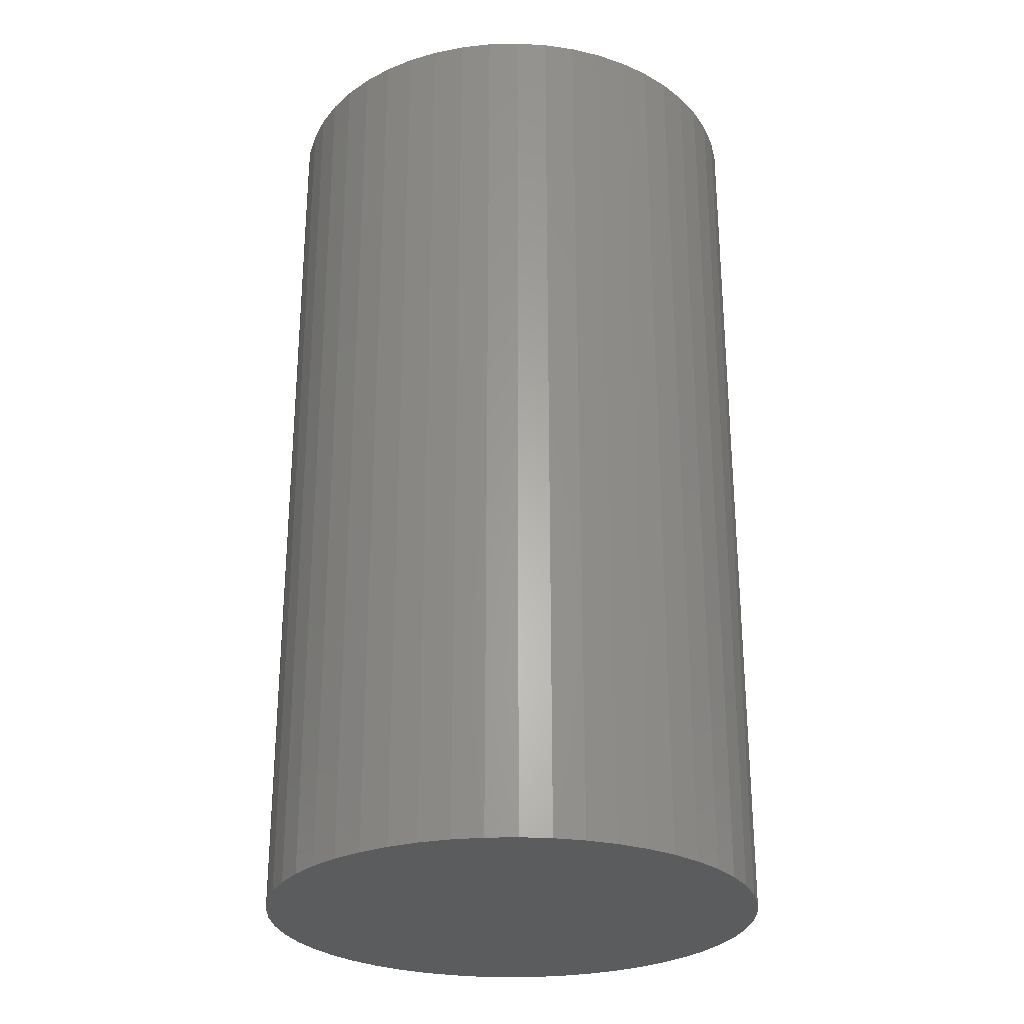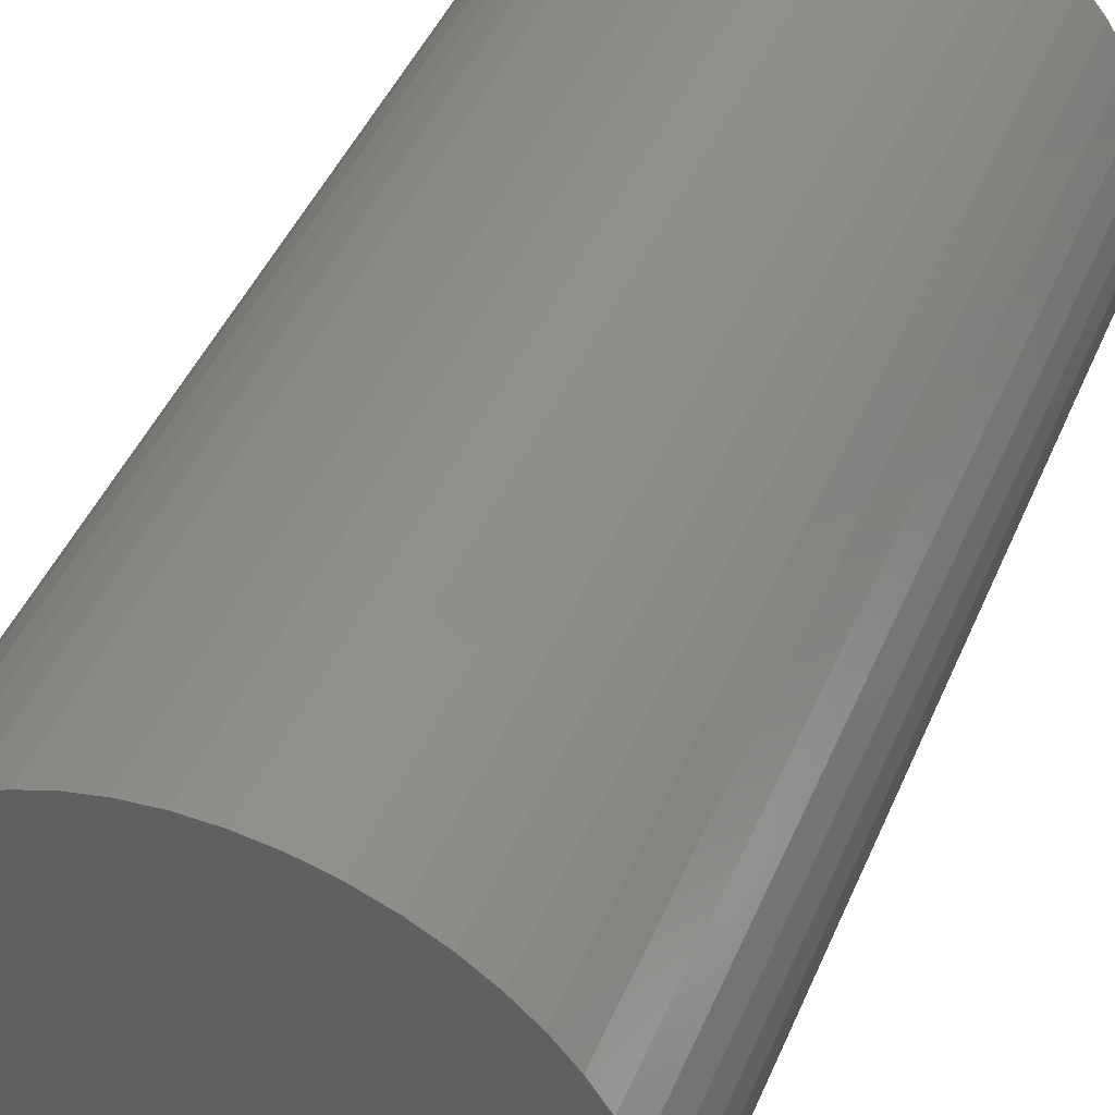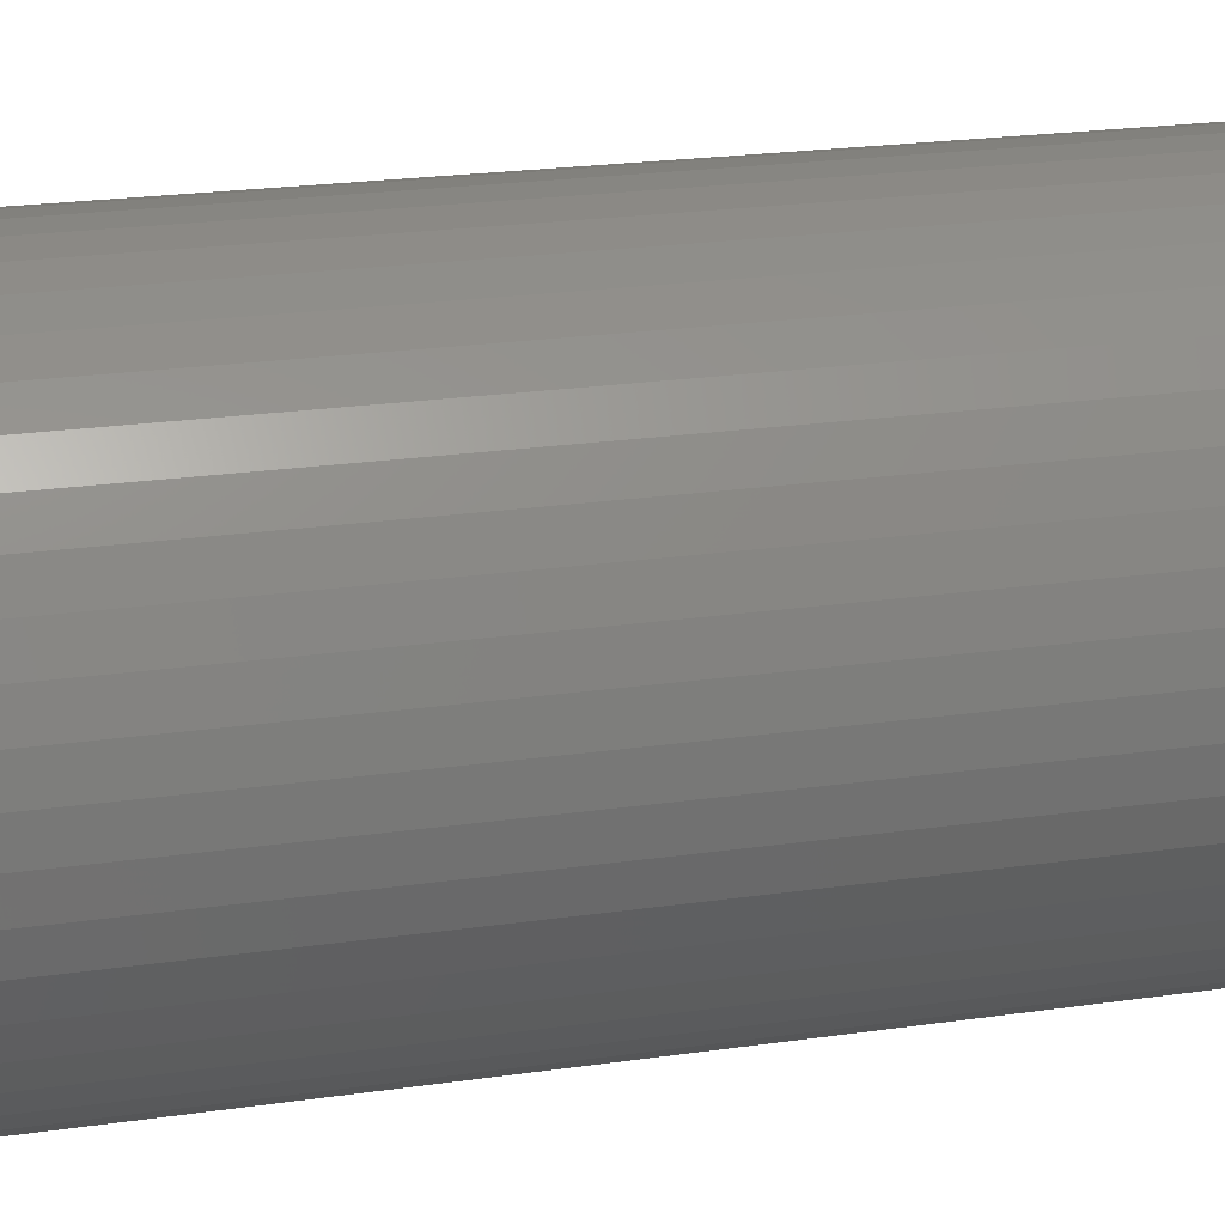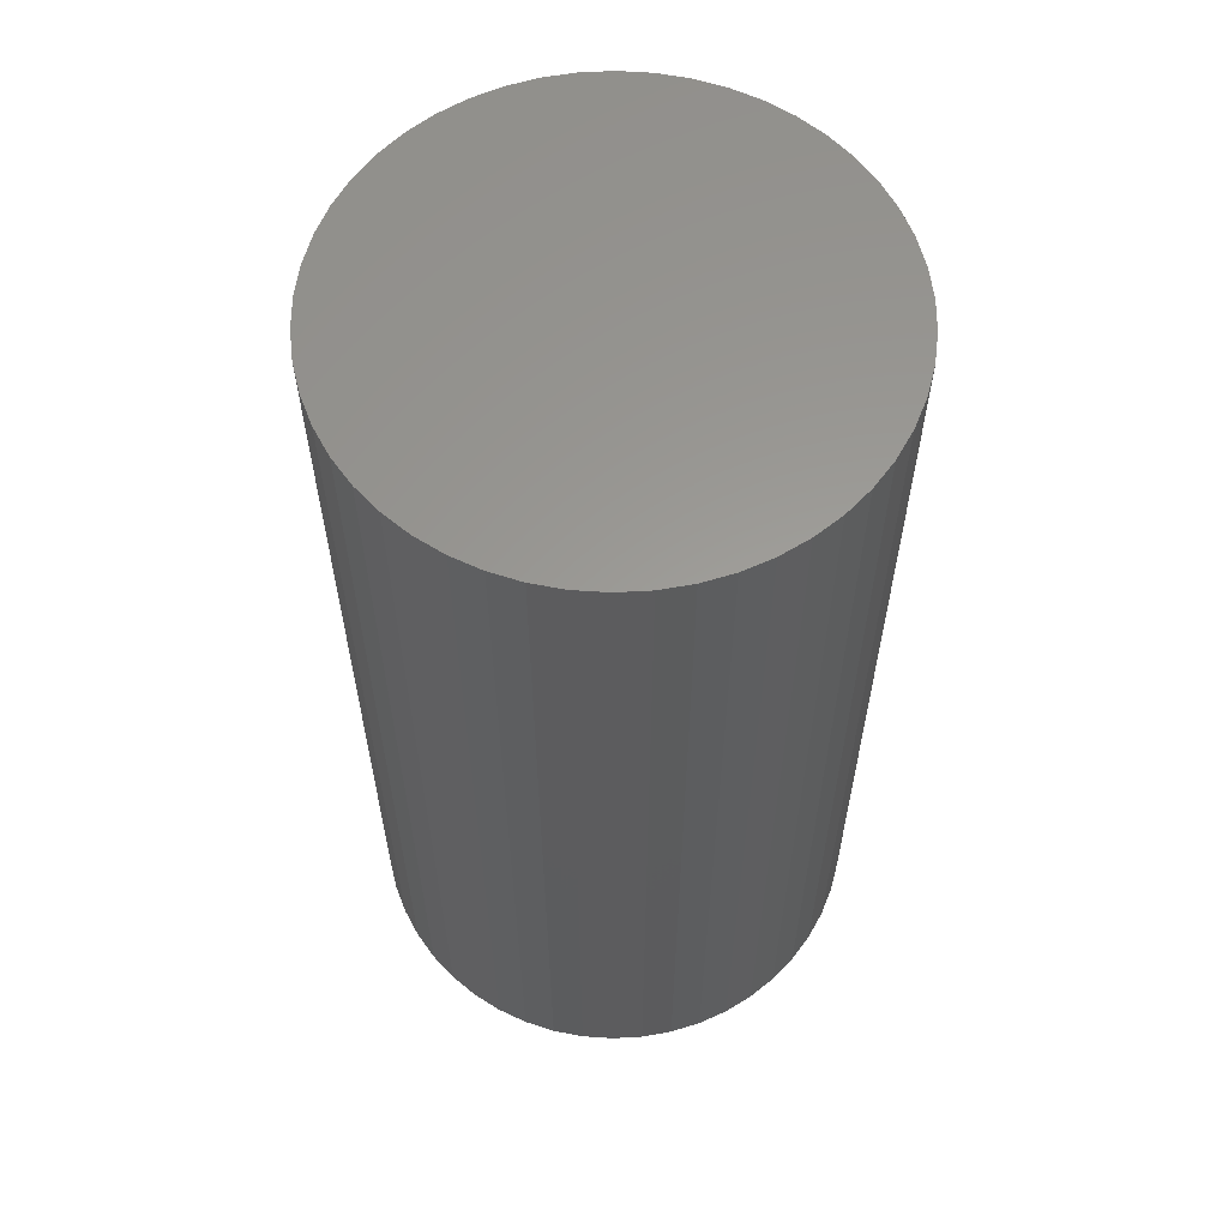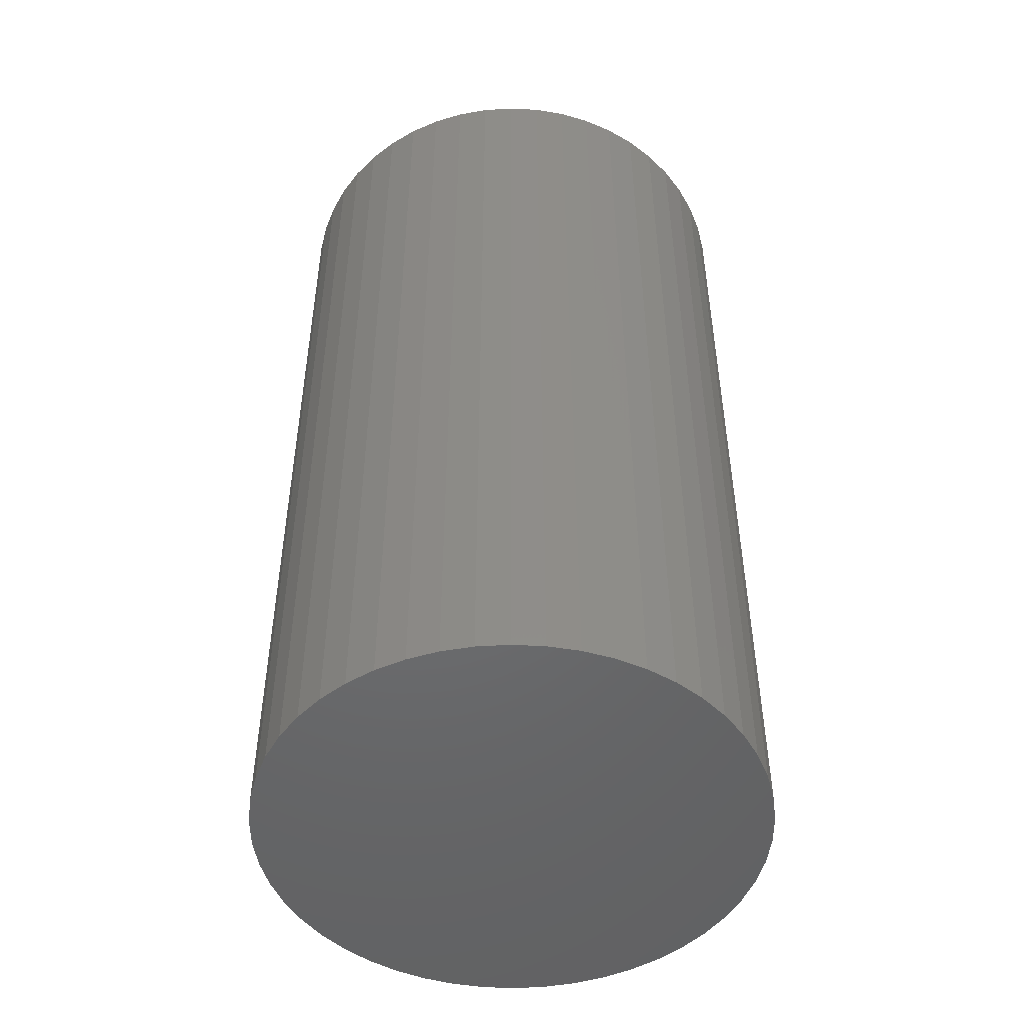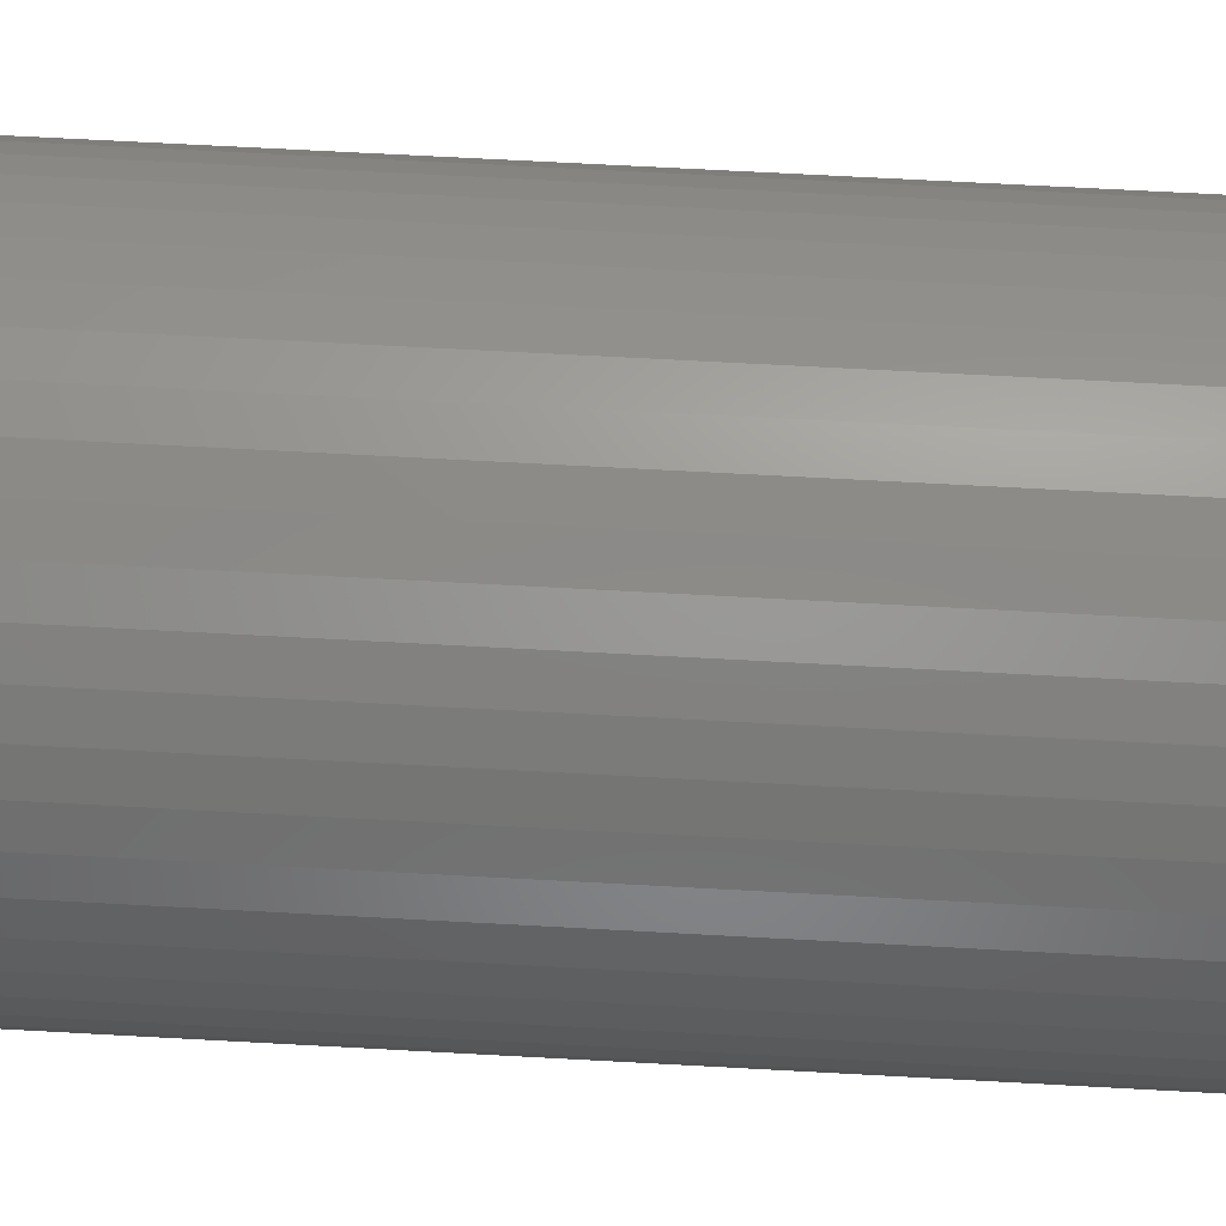
<metadata>
{"format":"stl","ext":"stl","renderer":"f3d","projection":"perspective","resolution":1024,"background":"white","views":[{"elev":-27.5,"azim":-55.4,"up":"+Z"},{"elev":45.0,"azim":22.1,"up":"+Y"},{"elev":22.5,"azim":-104.0,"up":"+Y"},{"elev":60.0,"azim":-154.4,"up":"+Z"},{"elev":-49.0,"azim":39.9,"up":"+Z"},{"elev":69.4,"azim":93.1,"up":"+Y"}]}
</metadata>
<code>
# stl→obj: 100 verts, 196 faces
v 4.85 0 9
v 4.812 0.6079 -9
v 4.812 0.6079 9
v 4.85 0 -9
v -4.85 0 -9
v -4.812 0.6079 9
v -4.812 0.6079 -9
v -4.85 0 9
v 0.3045 4.84 -9
v -0.3045 4.84 9
v 0.3045 4.84 9
v -0.3045 4.84 -9
v 4.812 -0.6079 9
v 4.698 1.206 9
v 4.698 -1.206 9
v 4.509 1.785 9
v 4.509 -1.785 9
v 4.25 2.337 9
v 4.25 -2.337 9
v 3.924 2.851 9
v 3.924 -2.851 9
v 3.535 3.32 9
v 3.535 -3.32 9
v 3.092 3.737 9
v 3.092 -3.737 9
v 2.599 4.095 9
v 2.599 -4.095 9
v 2.065 4.388 9
v 2.065 -4.388 9
v 1.499 4.613 9
v 1.499 -4.613 9
v 0.9088 4.764 9
v 0.9088 -4.764 9
v 0.3045 -4.84 9
v -0.3045 -4.84 9
v -0.9088 4.764 9
v -0.9088 -4.764 9
v -1.499 4.613 9
v -1.499 -4.613 9
v -2.065 4.388 9
v -2.065 -4.388 9
v -2.599 4.095 9
v -2.599 -4.095 9
v -3.092 3.737 9
v -3.092 -3.737 9
v -3.535 3.32 9
v -3.535 -3.32 9
v -3.924 2.851 9
v -3.924 -2.851 9
v -4.25 2.337 9
v -4.25 -2.337 9
v -4.509 1.785 9
v -4.509 -1.785 9
v -4.698 1.206 9
v -4.698 -1.206 9
v -4.812 -0.6079 9
v 3.535 3.32 -9
v 3.092 3.737 -9
v 4.812 -0.6079 -9
v 4.698 -1.206 -9
v 4.698 1.206 -9
v 4.509 -1.785 -9
v 4.509 1.785 -9
v 4.25 -2.337 -9
v 4.25 2.337 -9
v 3.924 -2.851 -9
v 3.924 2.851 -9
v 3.535 -3.32 -9
v 3.092 -3.737 -9
v 2.599 -4.095 -9
v 2.599 4.095 -9
v 2.065 -4.388 -9
v 2.065 4.388 -9
v 1.499 -4.613 -9
v 1.499 4.613 -9
v 0.9088 -4.764 -9
v 0.9088 4.764 -9
v 0.3045 -4.84 -9
v -0.3045 -4.84 -9
v -0.9088 -4.764 -9
v -0.9088 4.764 -9
v -1.499 -4.613 -9
v -1.499 4.613 -9
v -2.065 -4.388 -9
v -2.065 4.388 -9
v -2.599 -4.095 -9
v -2.599 4.095 -9
v -3.092 -3.737 -9
v -3.092 3.737 -9
v -3.535 -3.32 -9
v -3.535 3.32 -9
v -3.924 -2.851 -9
v -3.924 2.851 -9
v -4.25 -2.337 -9
v -4.25 2.337 -9
v -4.509 -1.785 -9
v -4.509 1.785 -9
v -4.698 -1.206 -9
v -4.698 1.206 -9
v -4.812 -0.6079 -9
f 1 2 3
f 2 1 4
f 5 6 7
f 6 5 8
f 9 10 11
f 10 9 12
f 3 13 1
f 14 13 3
f 14 15 13
f 16 15 14
f 16 17 15
f 18 17 16
f 18 19 17
f 20 19 18
f 20 21 19
f 22 21 20
f 22 23 21
f 24 23 22
f 24 25 23
f 26 25 24
f 26 27 25
f 28 27 26
f 28 29 27
f 30 29 28
f 30 31 29
f 32 31 30
f 32 33 31
f 11 33 32
f 11 34 33
f 10 34 11
f 10 35 34
f 36 35 10
f 36 37 35
f 38 37 36
f 38 39 37
f 40 39 38
f 40 41 39
f 42 41 40
f 42 43 41
f 44 43 42
f 44 45 43
f 46 45 44
f 46 47 45
f 48 47 46
f 48 49 47
f 50 49 48
f 50 51 49
f 52 51 50
f 52 53 51
f 54 53 52
f 54 55 53
f 6 55 54
f 6 56 55
f 56 6 8
f 57 24 22
f 24 57 58
f 59 2 4
f 60 2 59
f 60 61 2
f 62 61 60
f 62 63 61
f 64 63 62
f 64 65 63
f 66 65 64
f 66 67 65
f 68 67 66
f 68 57 67
f 69 57 68
f 69 58 57
f 70 58 69
f 70 71 58
f 72 71 70
f 72 73 71
f 74 73 72
f 74 75 73
f 76 75 74
f 76 77 75
f 78 77 76
f 78 9 77
f 79 9 78
f 79 12 9
f 80 12 79
f 80 81 12
f 82 81 80
f 82 83 81
f 84 83 82
f 84 85 83
f 86 85 84
f 86 87 85
f 88 87 86
f 88 89 87
f 90 89 88
f 90 91 89
f 92 91 90
f 92 93 91
f 94 93 92
f 94 95 93
f 96 95 94
f 96 97 95
f 98 97 96
f 98 99 97
f 100 99 98
f 100 7 99
f 7 100 5
f 89 46 44
f 46 89 91
f 83 40 38
f 40 83 85
f 21 64 19
f 64 21 66
f 16 65 18
f 65 16 63
f 73 30 28
f 30 73 75
f 71 28 26
f 28 71 73
f 97 50 95
f 50 97 52
f 12 36 10
f 36 12 81
f 74 29 31
f 29 74 72
f 14 63 16
f 63 14 61
f 3 61 14
f 61 3 2
f 18 67 20
f 67 18 65
f 75 32 30
f 32 75 77
f 58 26 24
f 26 58 71
f 93 46 91
f 46 93 48
f 99 52 97
f 52 99 54
f 85 42 40
f 42 85 87
f 13 4 1
f 4 13 59
f 15 59 13
f 59 15 60
f 72 27 29
f 27 72 70
f 90 45 47
f 45 90 88
f 94 53 96
f 53 94 51
f 92 51 94
f 51 92 49
f 100 8 5
f 8 100 56
f 79 34 35
f 34 79 78
f 20 57 22
f 57 20 67
f 77 11 32
f 11 77 9
f 95 48 93
f 48 95 50
f 7 54 99
f 54 7 6
f 87 44 42
f 44 87 89
f 81 38 36
f 38 81 83
f 69 23 25
f 23 69 68
f 70 25 27
f 25 70 69
f 84 39 41
f 39 84 82
f 86 41 43
f 41 86 84
f 90 49 92
f 49 90 47
f 96 55 98
f 55 96 53
f 76 31 33
f 31 76 74
f 78 33 34
f 33 78 76
f 17 60 15
f 60 17 62
f 19 62 17
f 62 19 64
f 23 66 21
f 66 23 68
f 80 35 37
f 35 80 79
f 98 56 100
f 56 98 55
f 82 37 39
f 37 82 80
f 88 43 45
f 43 88 86

</code>
